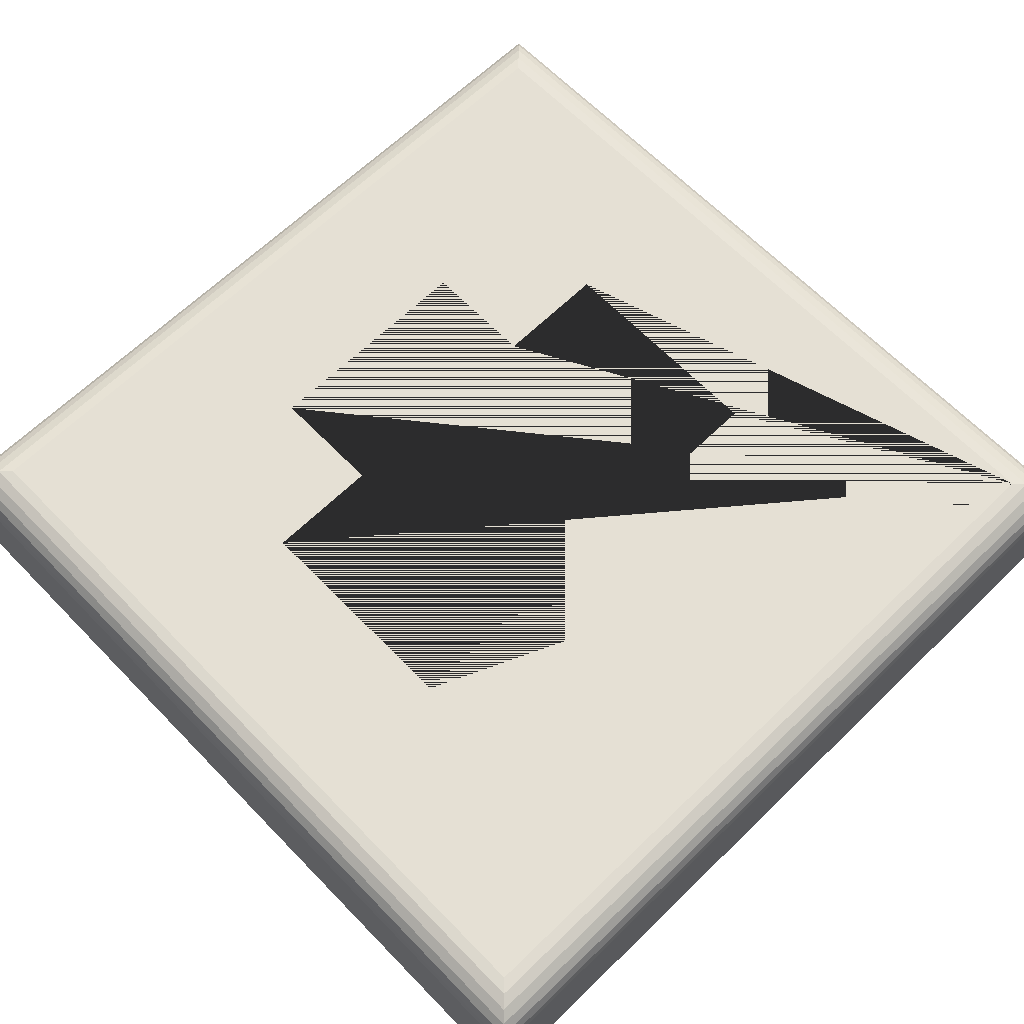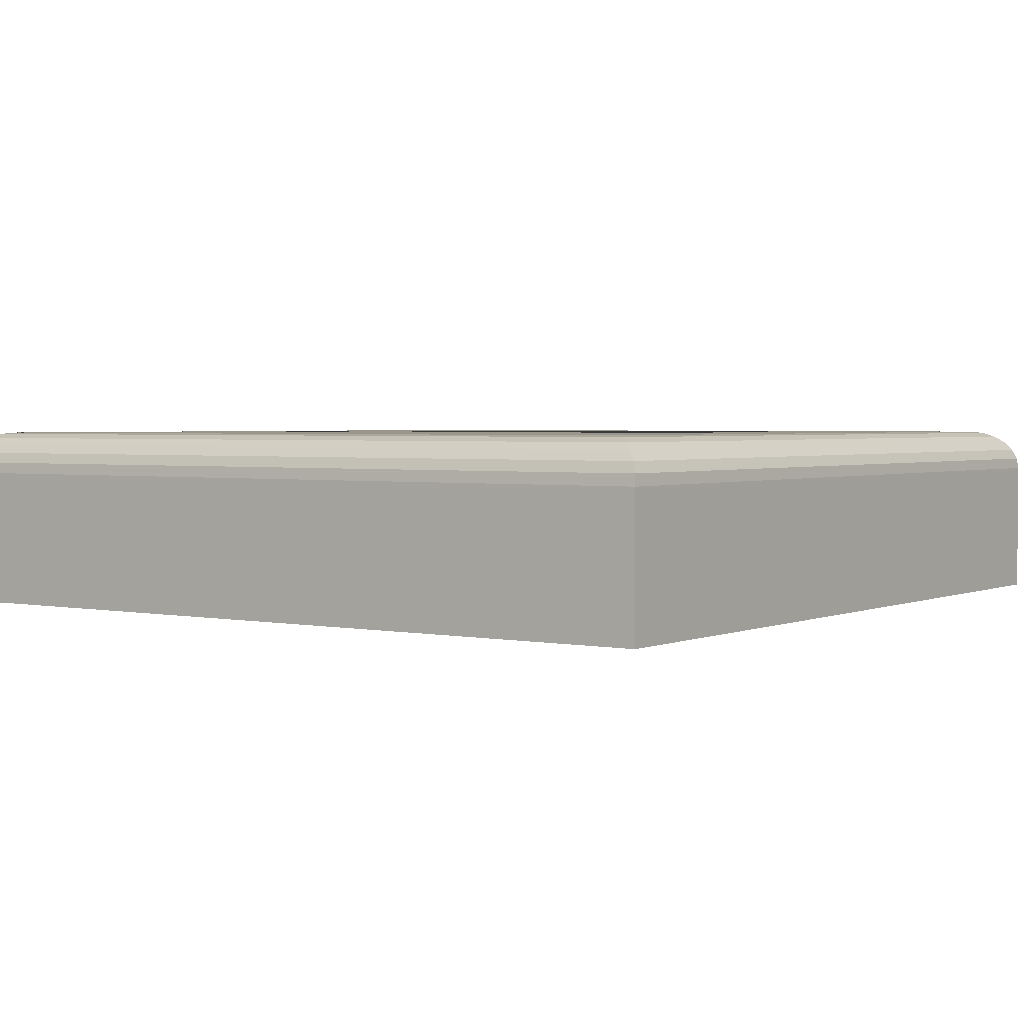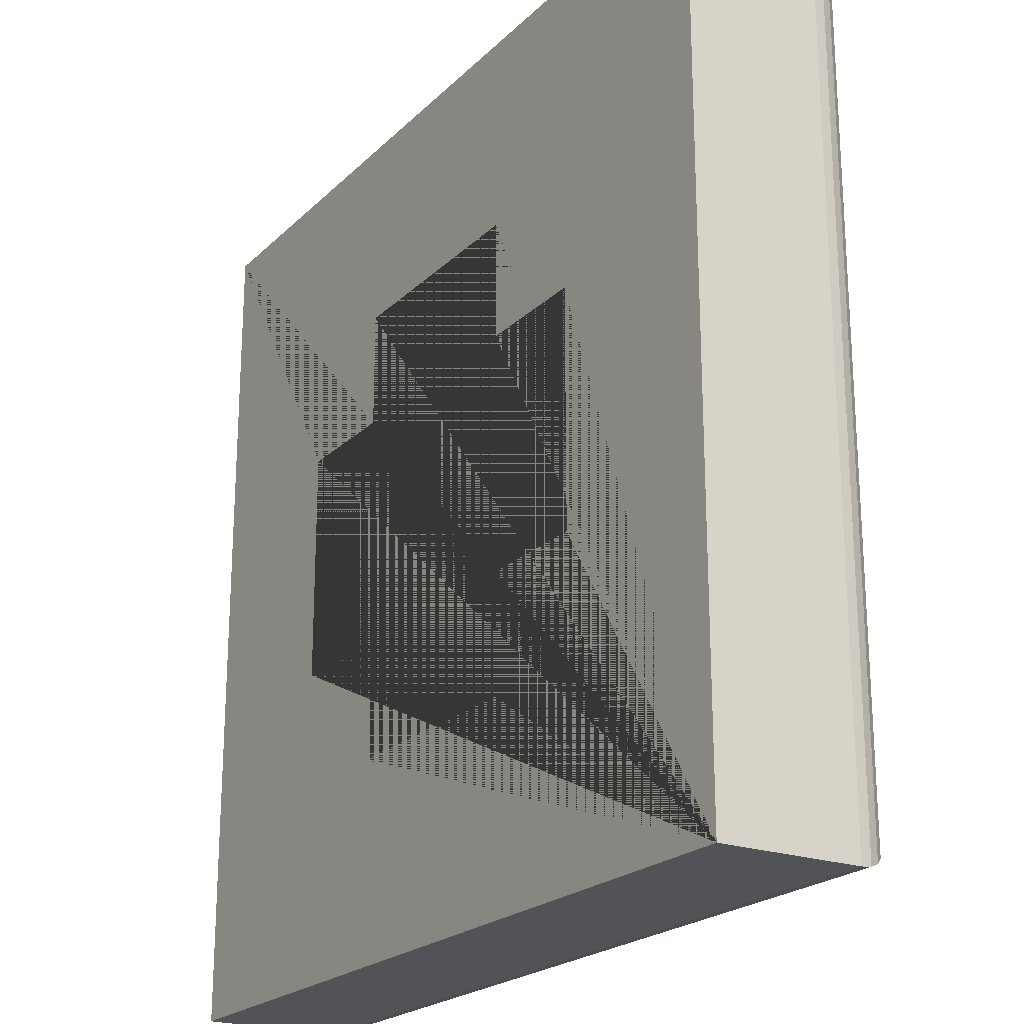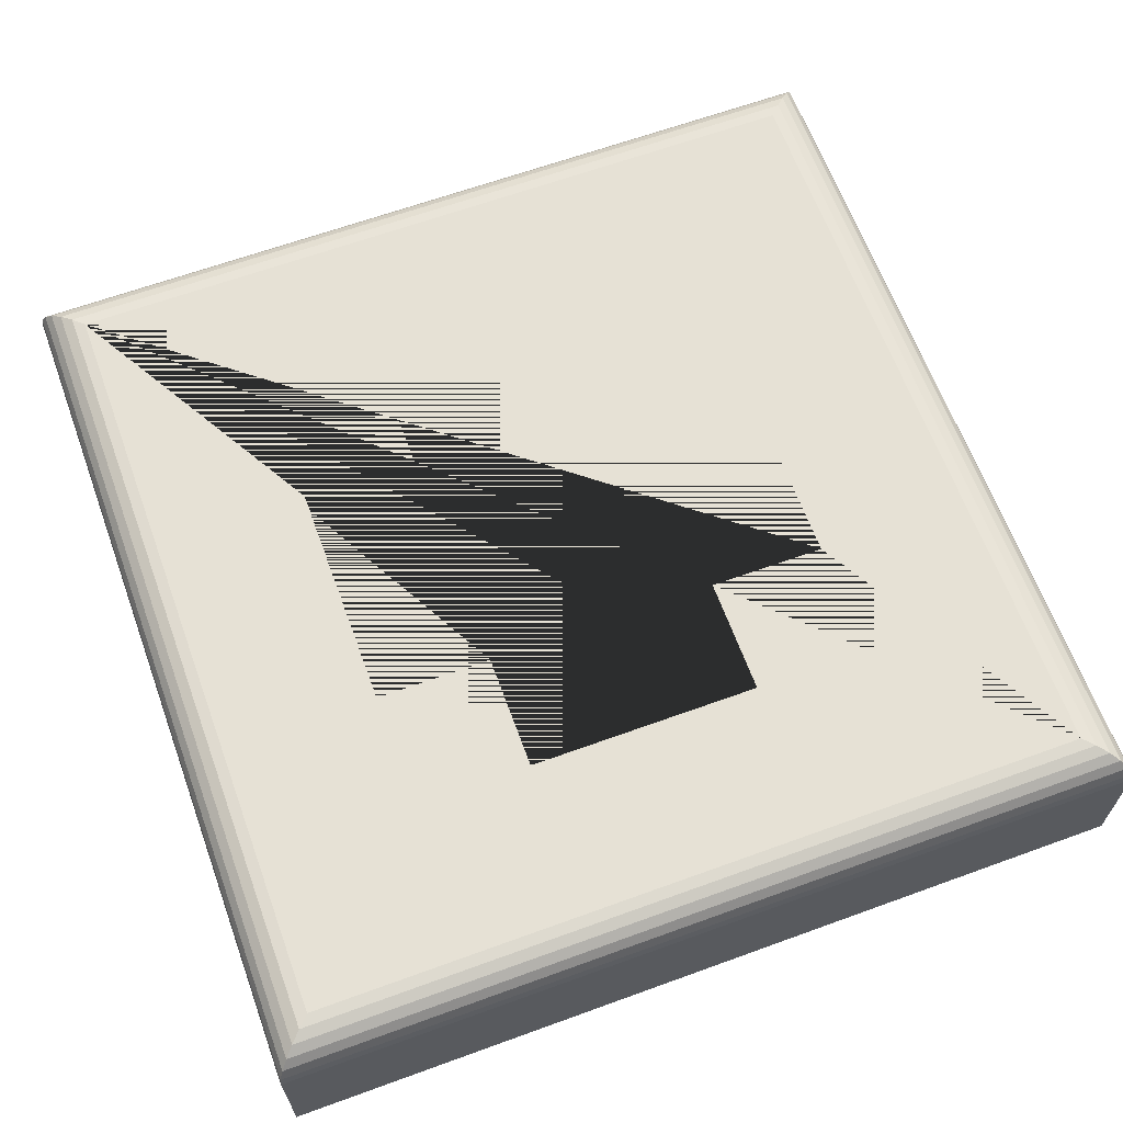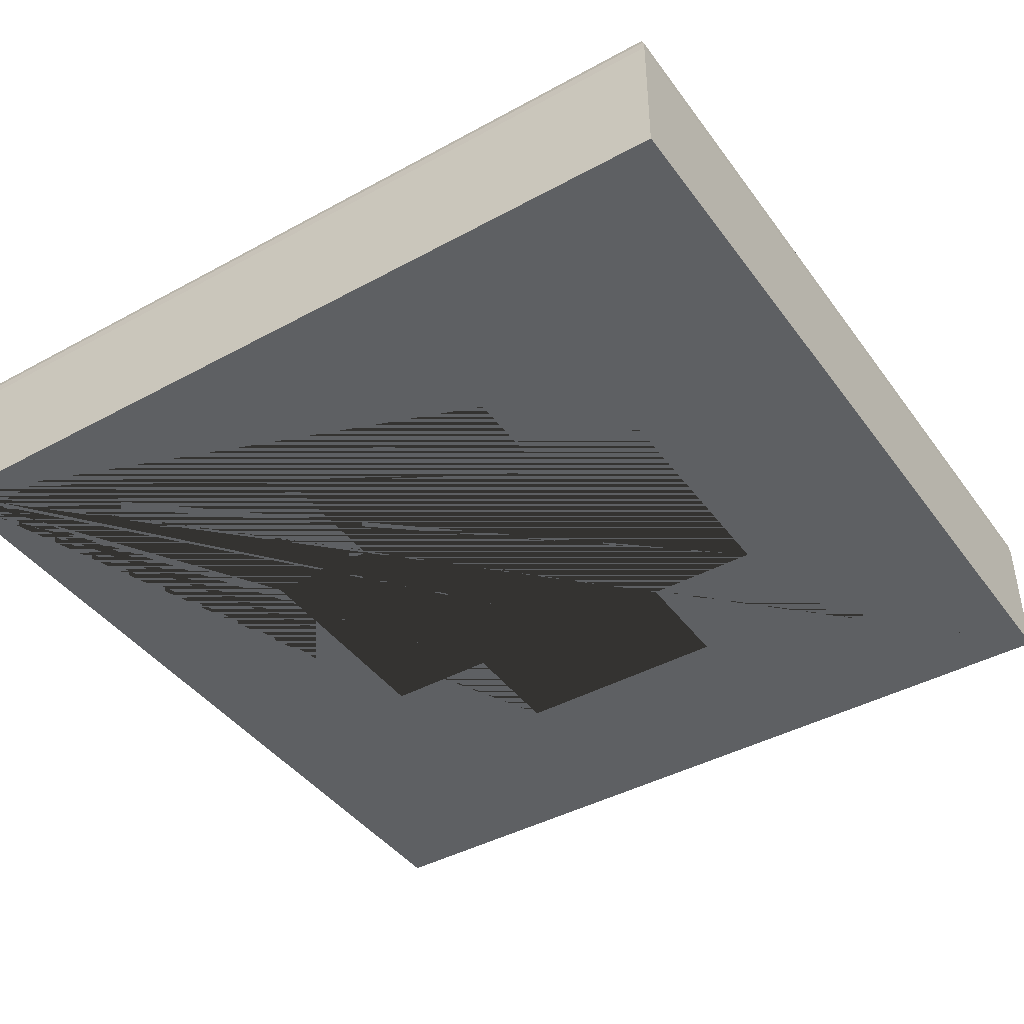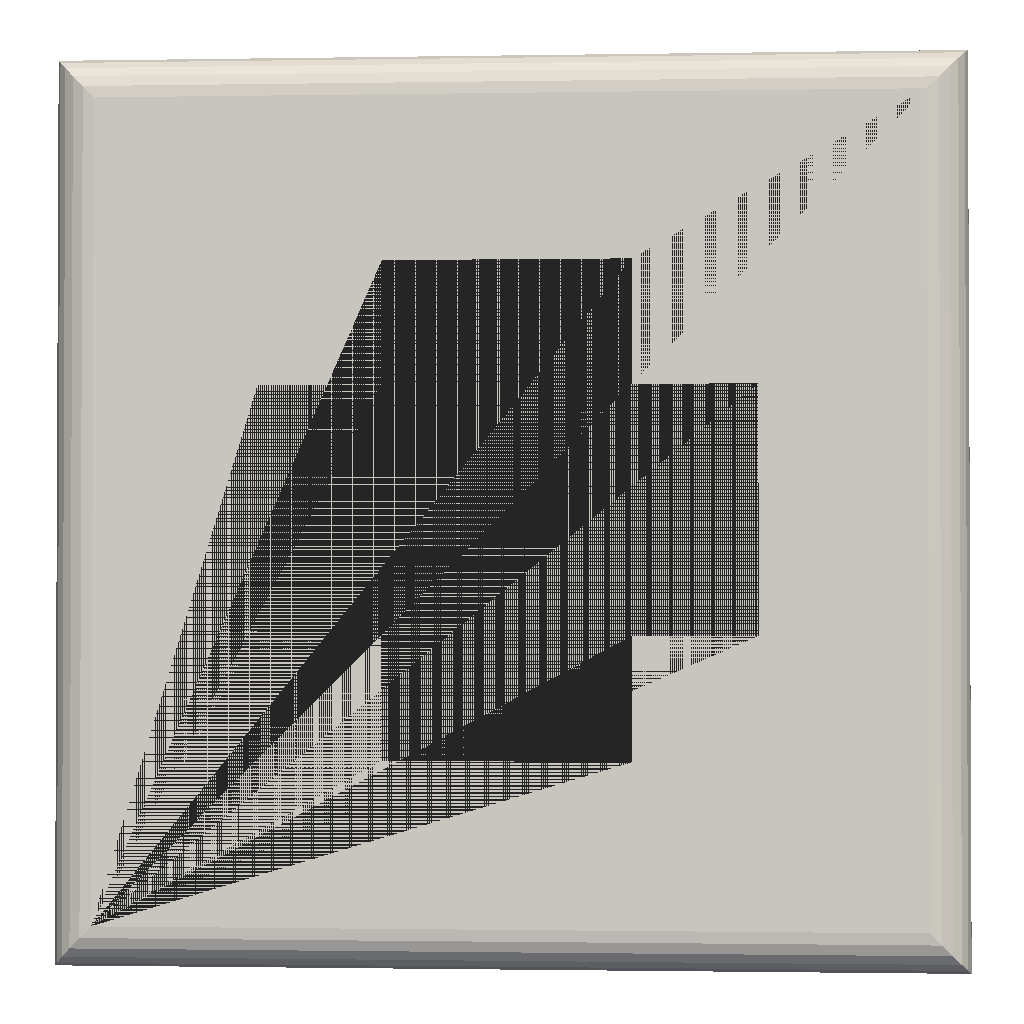
<metadata>
{"format":"obj","ext":"obj","renderer":"f3d","projection":"perspective","resolution":1024,"background":"white","views":[{"elev":65.2,"azim":45.8,"up":"+Y"},{"elev":2.5,"azim":-144.9,"up":"+Y"},{"elev":-21.9,"azim":57.9,"up":"+Z"},{"elev":64.5,"azim":-110.1,"up":"+Y"},{"elev":-42.4,"azim":-146.8,"up":"+Y"},{"elev":-1.3,"azim":-176.7,"up":"+Z"}]}
</metadata>
<code>
o Cube.002_Cube.003
v 0.045 0.03125 -0.07436
v 0.0135 0.03125 -0.05636
v 0.0135 0.03125 -0.04286
v 0.027 0.03125 -0.04286
v 0.027 0.03125 -0.01586
v 0.0135 0.03125 -0.01586
v 0.0135 0.03125 -0.002357
v -0.0135 0.03125 -0.002357
v -0.045 0.03125 0.01564
v 0.045 0.03125 0.01564
v -0.045 0.03125 -0.07436
v -0.0135 0.03125 -0.01586
v -0.027 0.03125 -0.01586
v -0.027 0.03125 -0.04286
v -0.0135 0.03125 -0.04286
v -0.0135 0.03125 -0.05636
v -0.04629 0.03108 -0.07565
v -0.04629 0.03108 0.01694
v 0.04629 0.03108 0.01694
v 0.04629 0.03108 -0.07565
v -0.0475 0.03058 -0.07686
v -0.0475 0.03058 0.01814
v 0.0475 0.03058 0.01814
v 0.0475 0.03058 -0.07686
v -0.04854 0.02978 -0.07789
v -0.04854 0.02978 0.01918
v 0.04854 0.02978 0.01918
v 0.04854 0.02978 -0.07789
v -0.04933 0.02875 -0.07869
v -0.04933 0.02875 0.01997
v 0.04933 0.02875 0.01997
v 0.04933 0.02875 -0.07869
v -0.04983 0.02754 -0.07919
v -0.04983 0.02754 0.02047
v 0.04983 0.02754 0.02047
v 0.04983 0.02754 -0.07919
v -0.05 0.02625 -0.07936
v -0.05 0.02625 0.02064
v 0.05 0.02625 0.02064
v 0.05 0.02625 -0.07936
v -0.05 0.01017 0.02064
v -0.05 0.01017 -0.07936
v 0.05 0.01017 0.02064
v 0.05 0.01017 -0.07936
v 0.027 0.01017 -0.04286
v 0.0135 0.01017 -0.04286
v 0.0135 0.01017 -0.05636
v -0.0135 0.01017 -0.05636
v -0.0135 0.01017 -0.04286
v -0.027 0.01017 -0.04286
v -0.027 0.01017 -0.01586
v -0.0135 0.01017 -0.01586
v -0.0135 0.01017 -0.002357
v 0.0135 0.01017 -0.002357
v 0.0135 0.01017 -0.01586
v 0.027 0.01017 -0.01586
f 1 2 3 4 5 6 7 8 9 10
f 1 11 9 8 12 13 14 15 16 2
f 9 11 17 18
f 10 9 18 19
f 1 10 19 20
f 11 1 20 17
f 18 17 21 22
f 19 18 22 23
f 20 19 23 24
f 17 20 24 21
f 22 21 25 26
f 23 22 26 27
f 24 23 27 28
f 21 24 28 25
f 26 25 29 30
f 27 26 30 31
f 28 27 31 32
f 25 28 32 29
f 30 29 33 34
f 31 30 34 35
f 32 31 35 36
f 29 32 36 33
f 34 33 37 38
f 35 34 38 39
f 36 35 39 40
f 33 36 40 37
f 41 38 37 42
f 43 39 38 41
f 44 40 39 43
f 42 37 40 44
f 44 45 46 47 48 49 50 51 41 42
f 44 43 41 51 52 53 54 55 56 45
f 5 4 45 56
f 56 55 6 5
f 4 3 46 45
f 7 6 55 54
f 47 46 3 2
f 8 7 54 53
f 2 16 48 47
f 53 52 12 8
f 16 15 49 48
f 13 12 52 51
f 50 49 15 14
f 14 13 51 50

</code>
